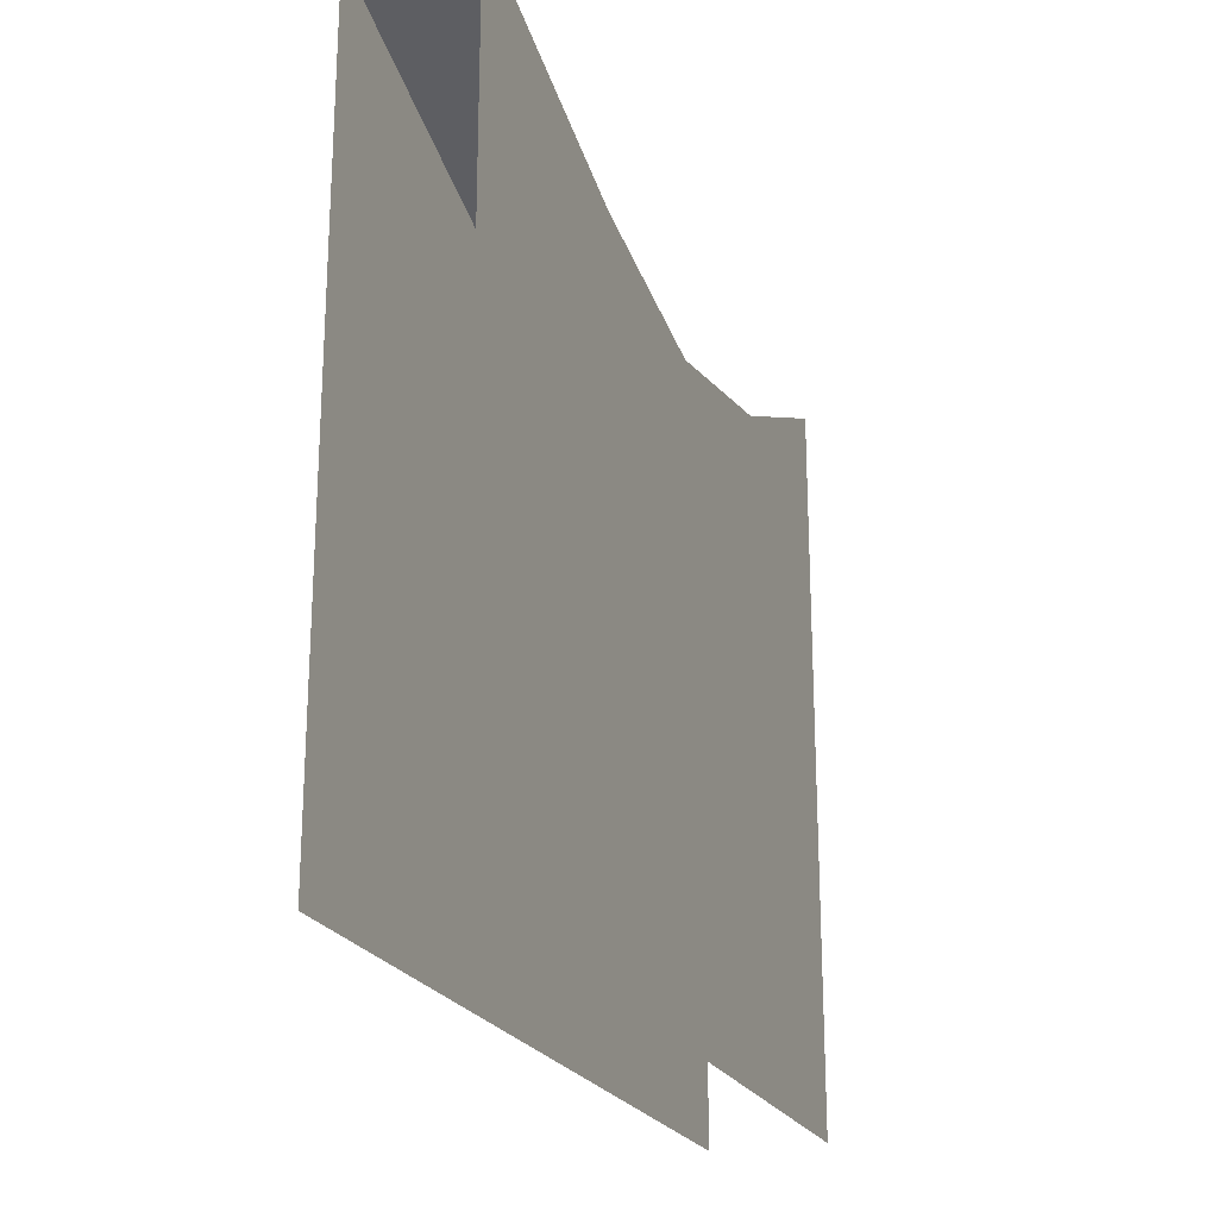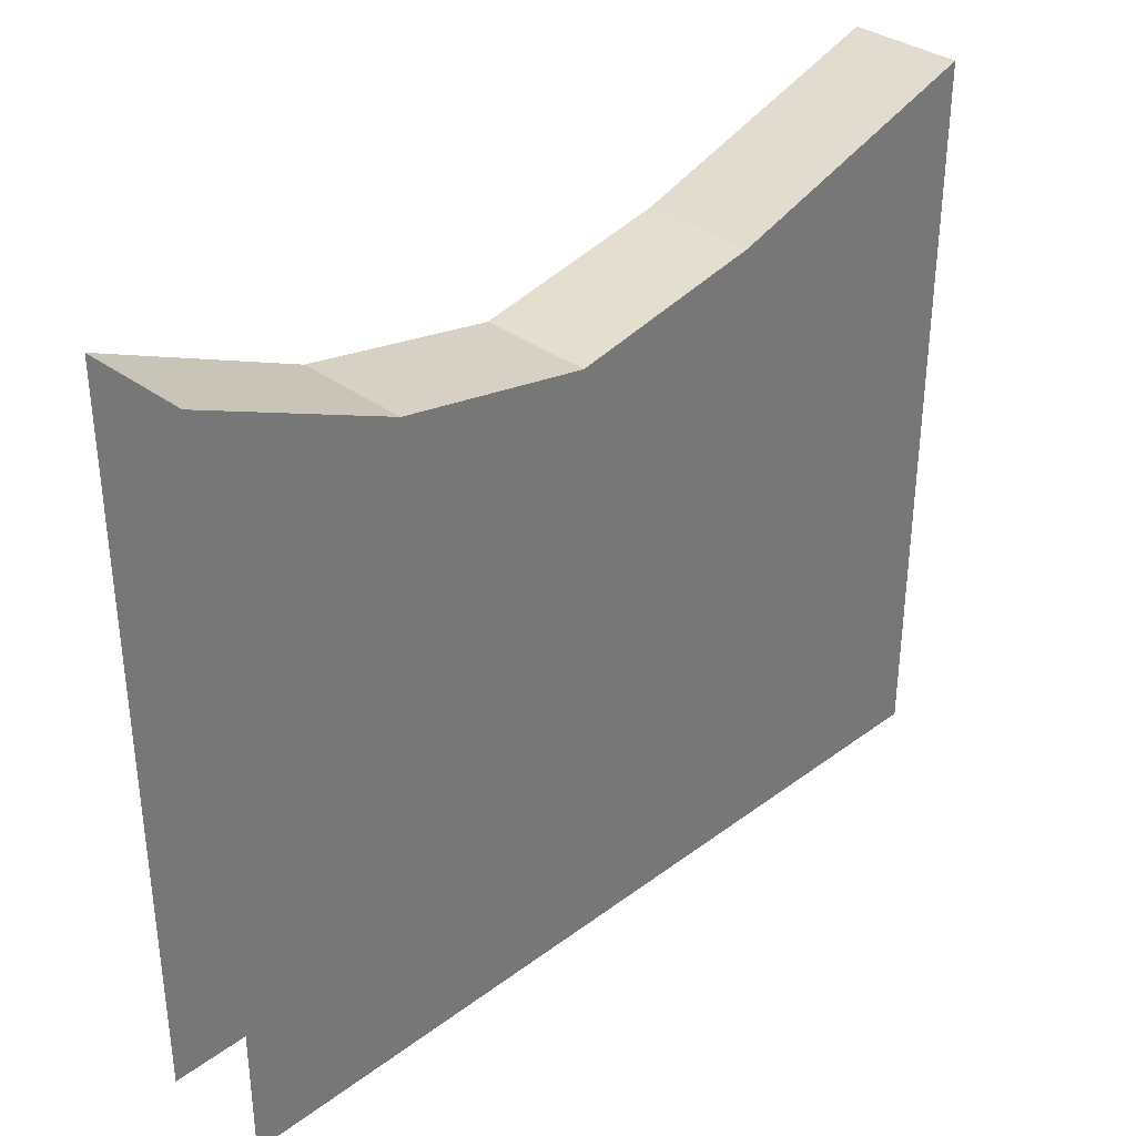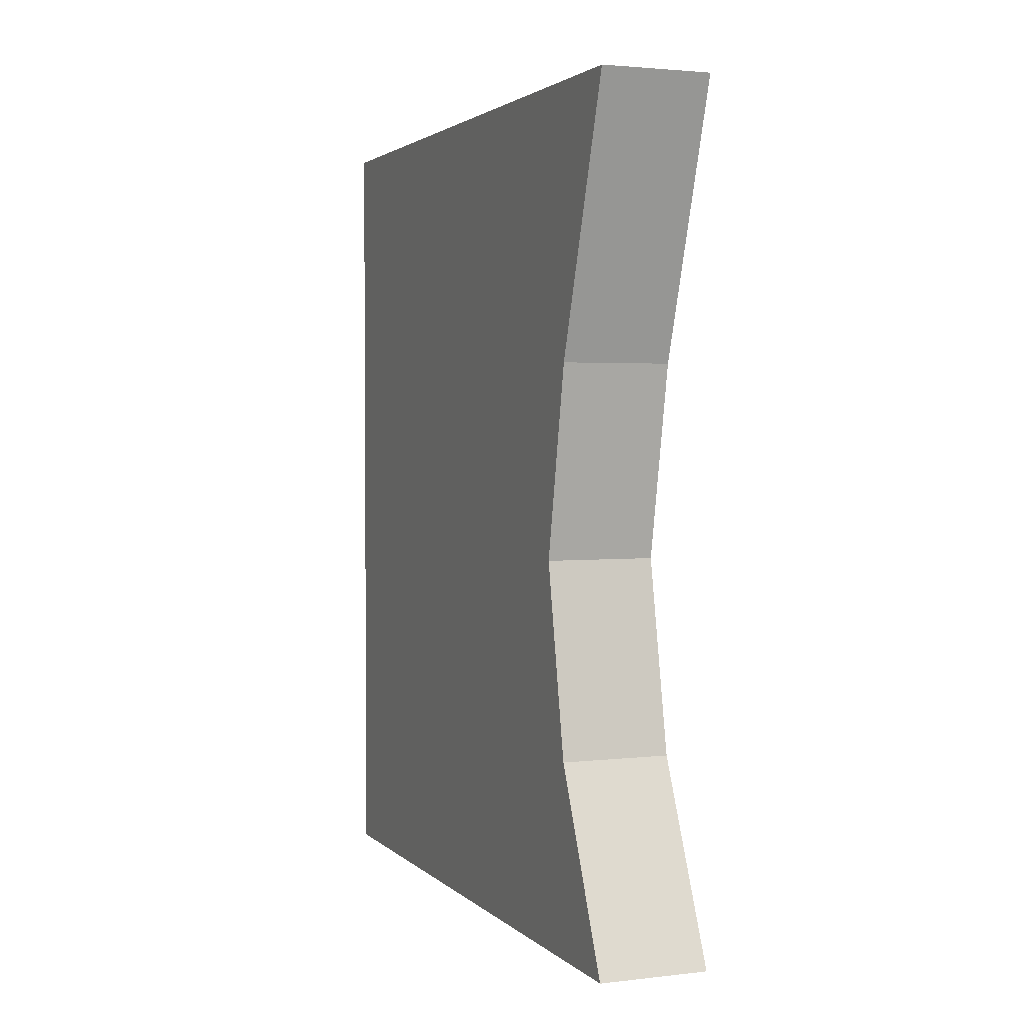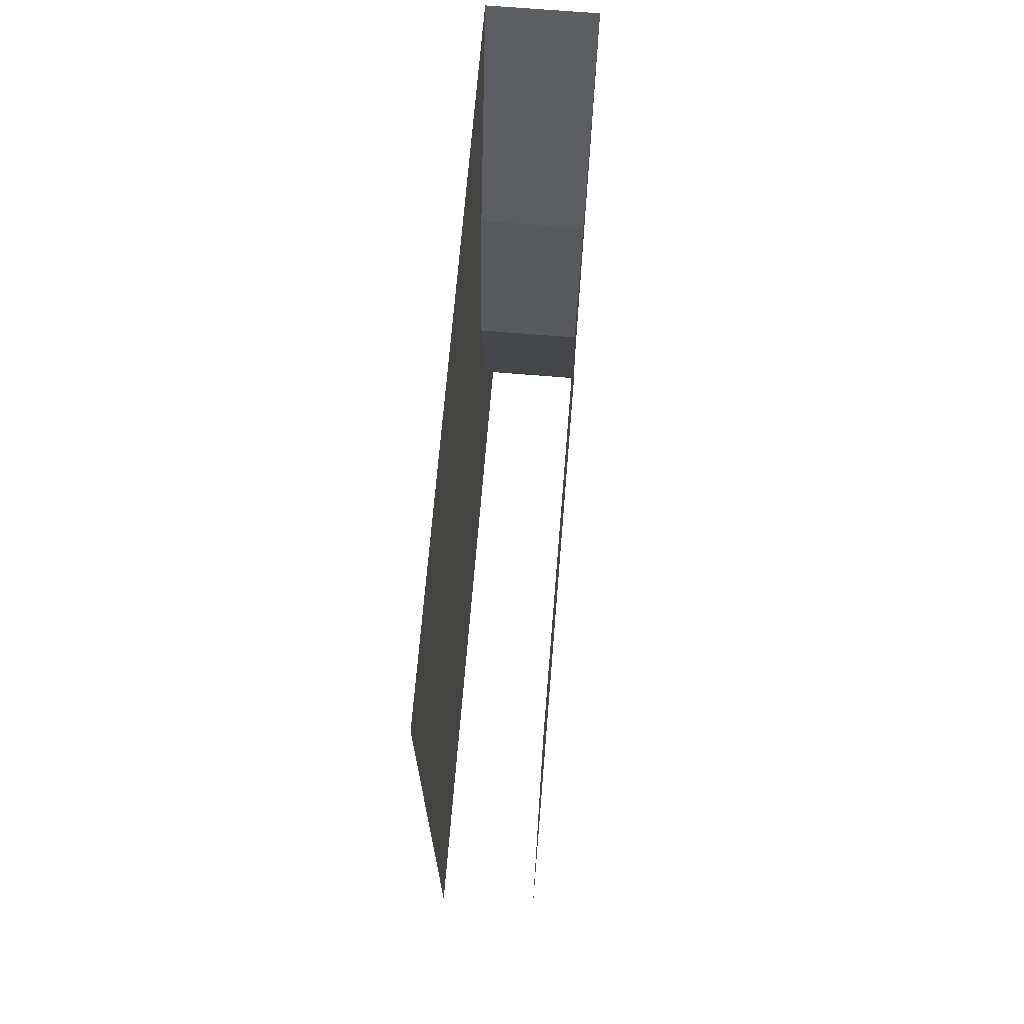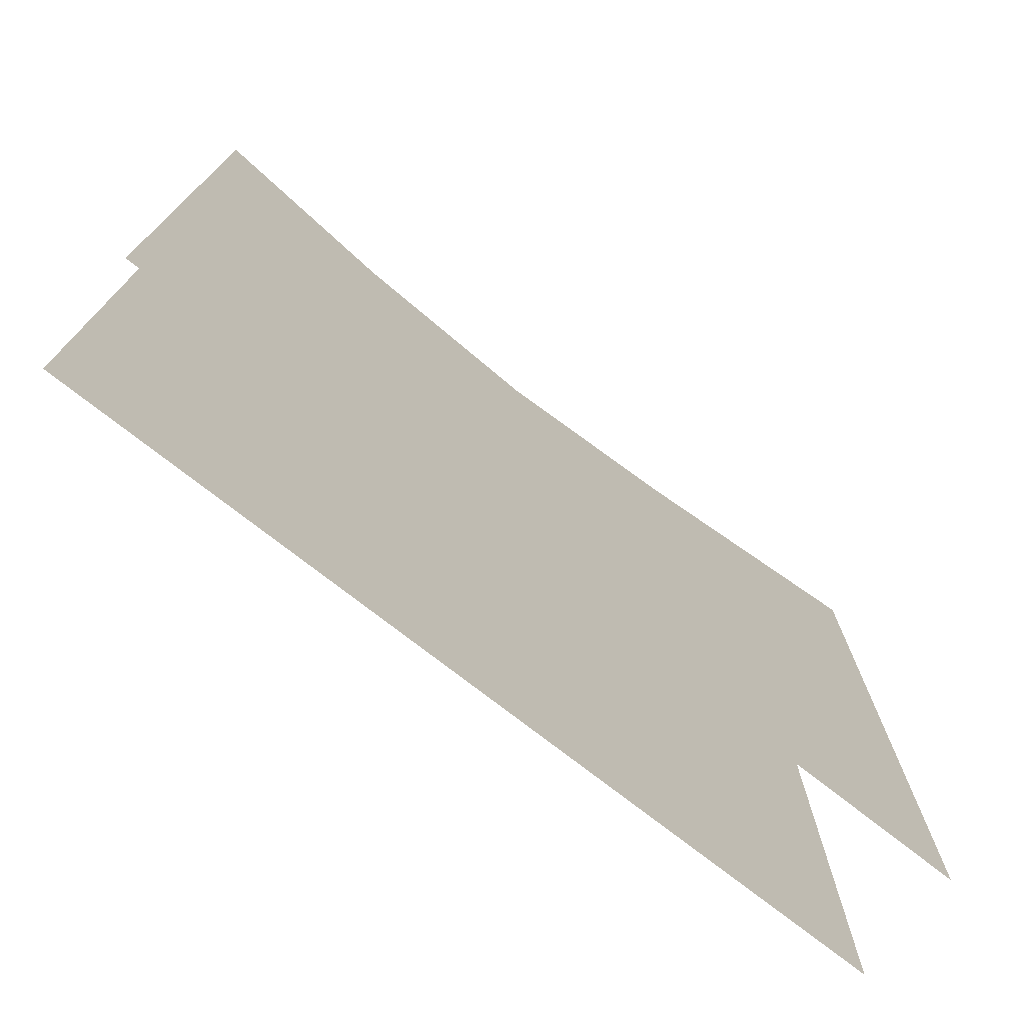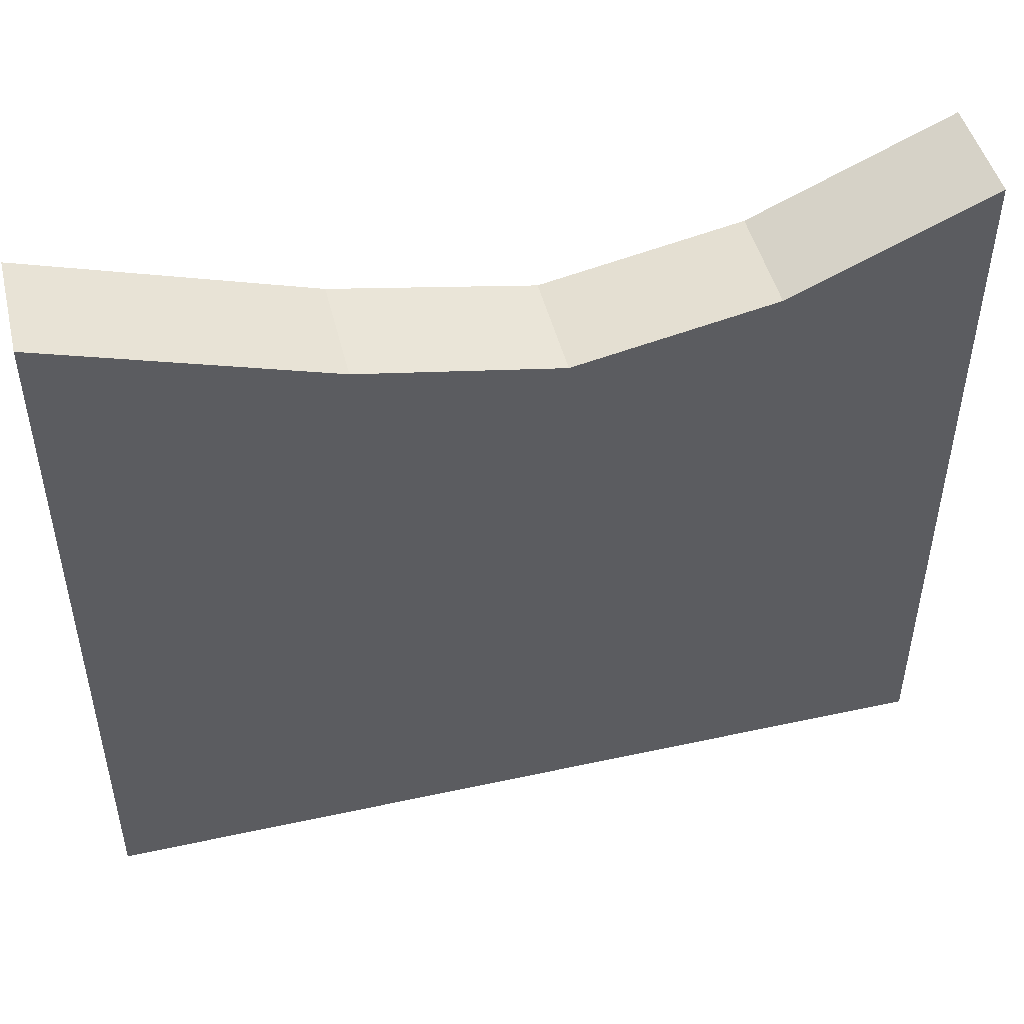
<metadata>
{"format":"obj","ext":"obj","renderer":"f3d","projection":"perspective","resolution":1024,"background":"white","views":[{"elev":-22.2,"azim":-160.3,"up":"+Z"},{"elev":34.2,"azim":45.0,"up":"+Z"},{"elev":2.5,"azim":-21.8,"up":"+Y"},{"elev":69.5,"azim":-175.3,"up":"+Y"},{"elev":-74.2,"azim":51.8,"up":"+Z"},{"elev":47.6,"azim":-103.8,"up":"+Z"}]}
</metadata>
<code>
g SM_Wep_Syringe_Gun_Trigger_01
v -0.002932 -0.02239 -0.019
v -0.002932 -0.01218 0.0144
v -0.002932 -0.02239 0.019
v -0.002932 -0.001983 0.01244
v -0.002932 0.02239 -0.019
v -0.002932 0.008218 0.0144
v -0.002932 0.02239 0.019
v 0.002932 -0.02239 -0.019
v 0.002932 -0.02239 0.019
v 0.002932 -0.01218 0.0144
v 0.002932 0.02239 -0.019
v 0.002932 -0.001983 0.01244
v 0.002932 0.008218 0.0144
v 0.002932 0.02239 0.019
v -0.002932 -0.02239 0.019
v -0.002932 -0.01218 0.0144
v 0.002932 -0.01218 0.0144
v 0.002932 -0.02239 0.019
v -0.002932 0.008218 0.0144
v -0.002932 0.02239 0.019
v 0.002932 0.02239 0.019
v 0.002932 0.008218 0.0144
v -0.002932 -0.001983 0.01244
v -0.002932 0.008218 0.0144
v 0.002932 0.008218 0.0144
v 0.002932 -0.001983 0.01244
v -0.002932 -0.01218 0.0144
v -0.002932 -0.001983 0.01244
v 0.002932 -0.001983 0.01244
v 0.002932 -0.01218 0.0144
g SM_Wep_Syringe_Gun_Trigger_01_0
f 3 2 1
f 2 4 1
f 4 5 1
f 4 6 5
f 6 7 5
f 10 9 8
f 10 8 11
f 12 10 11
f 13 12 11
f 14 13 11
f 17 16 15
f 18 17 15
f 21 20 19
f 22 21 19
f 25 24 23
f 26 25 23
f 29 28 27
f 30 29 27

</code>
